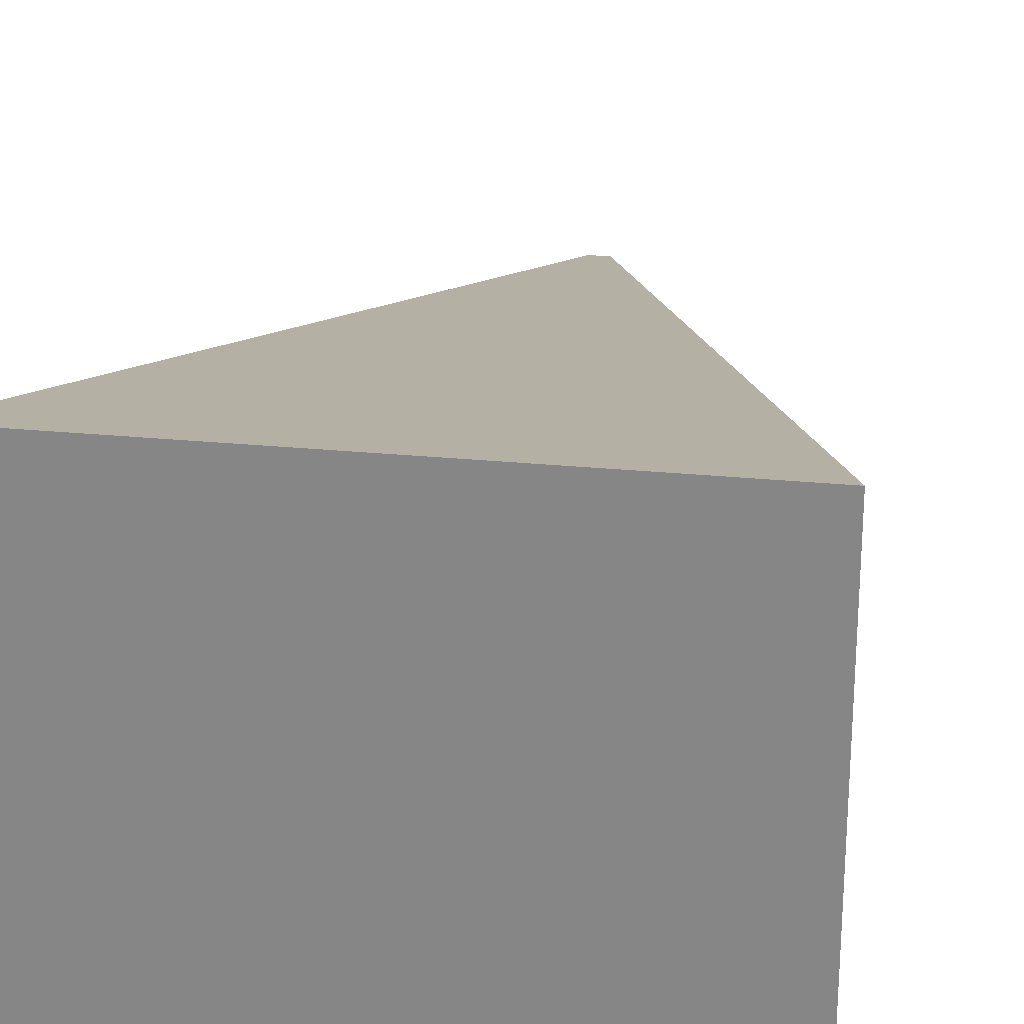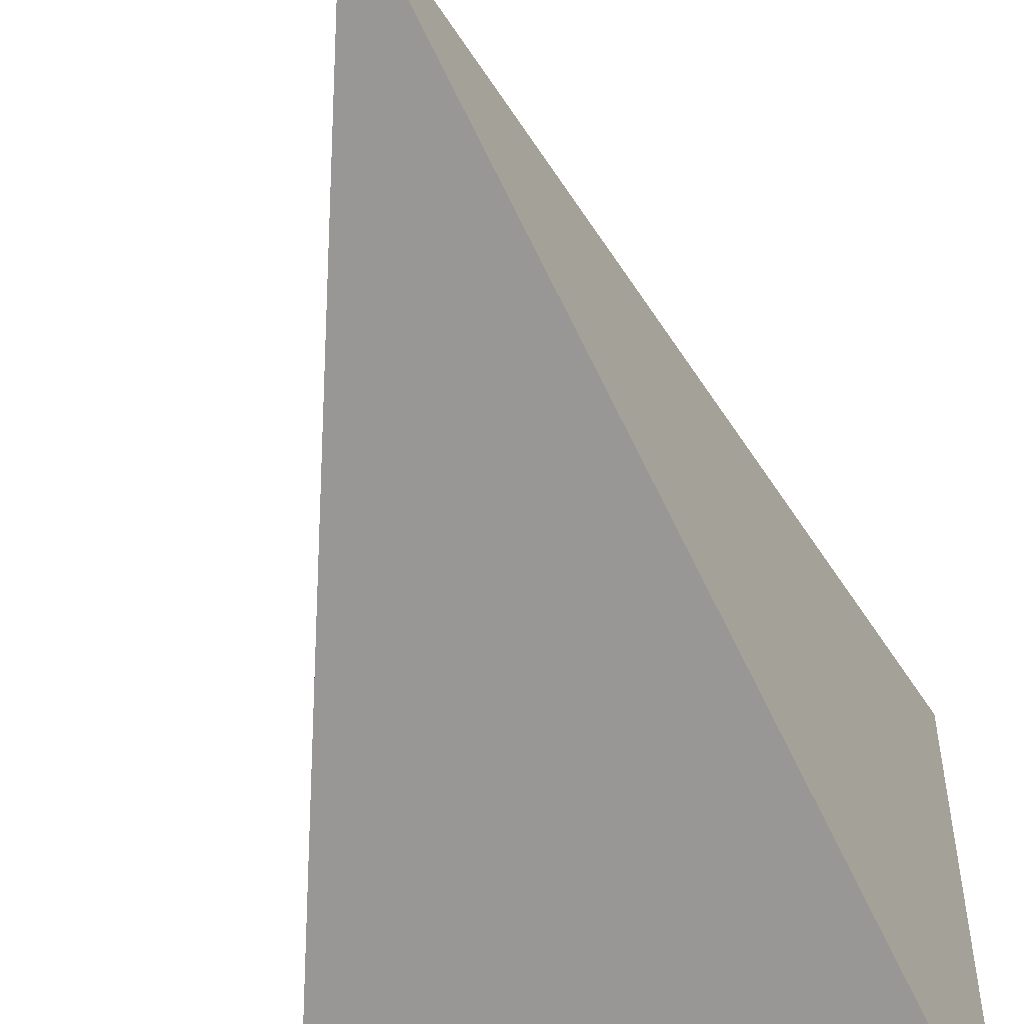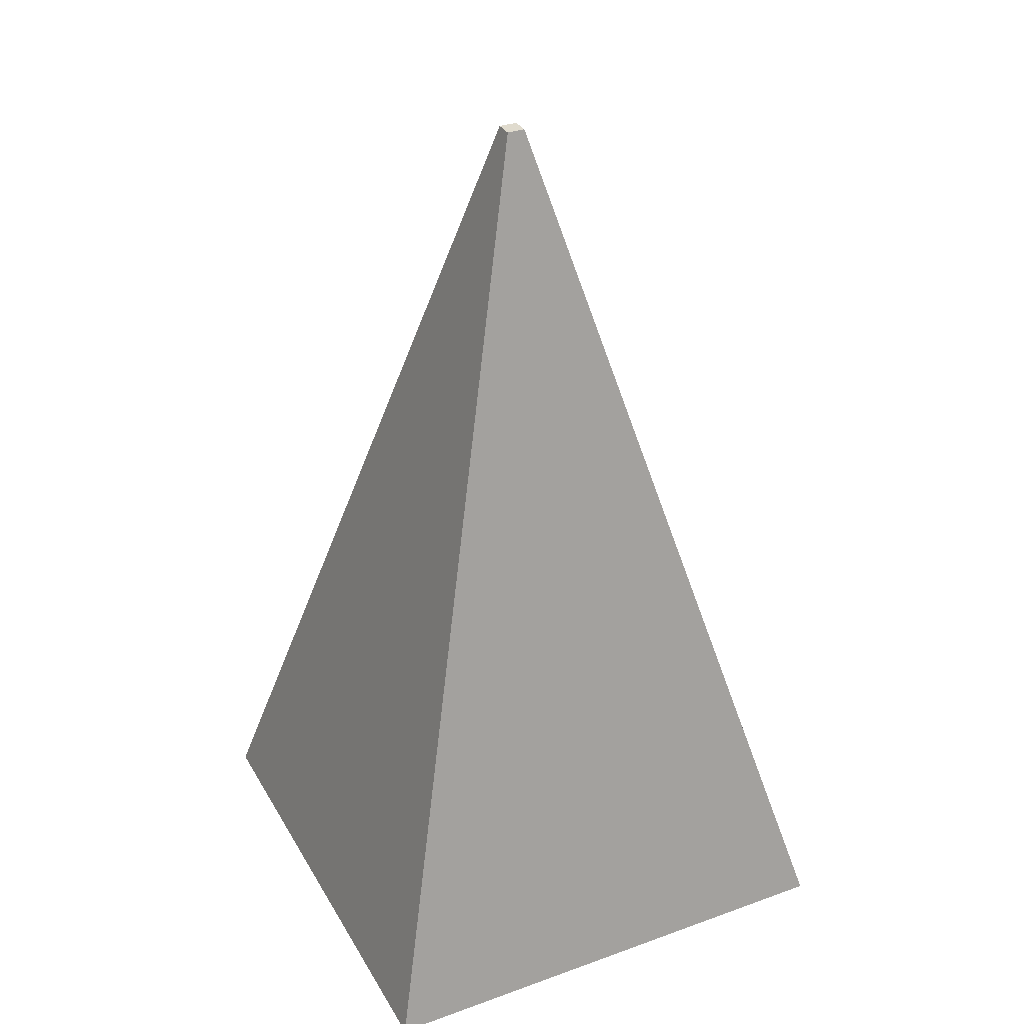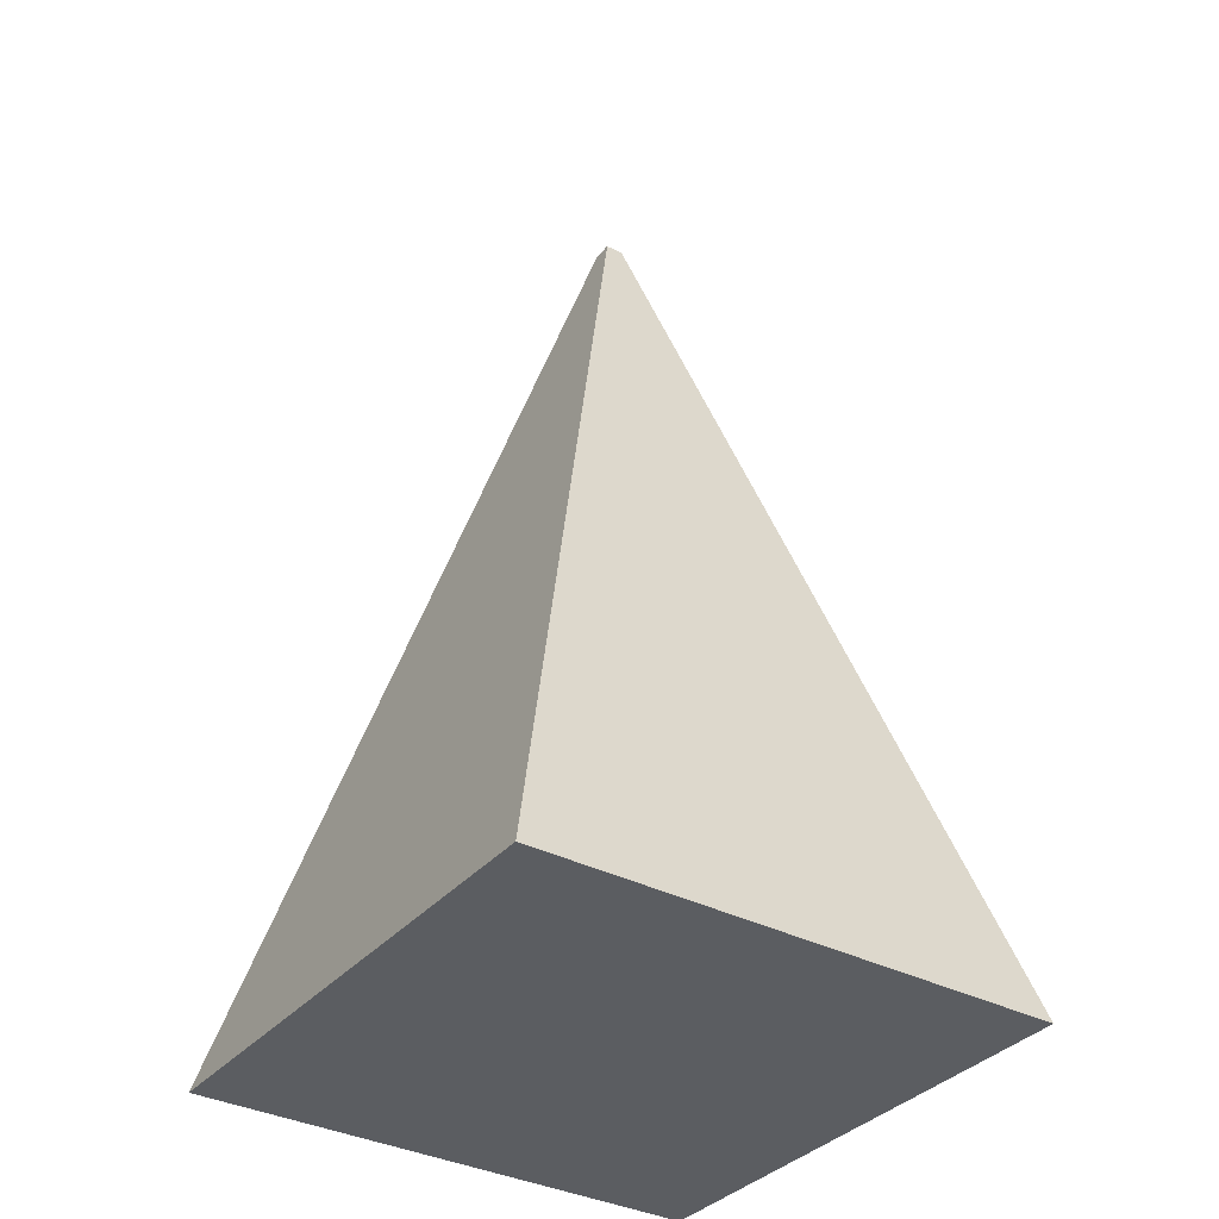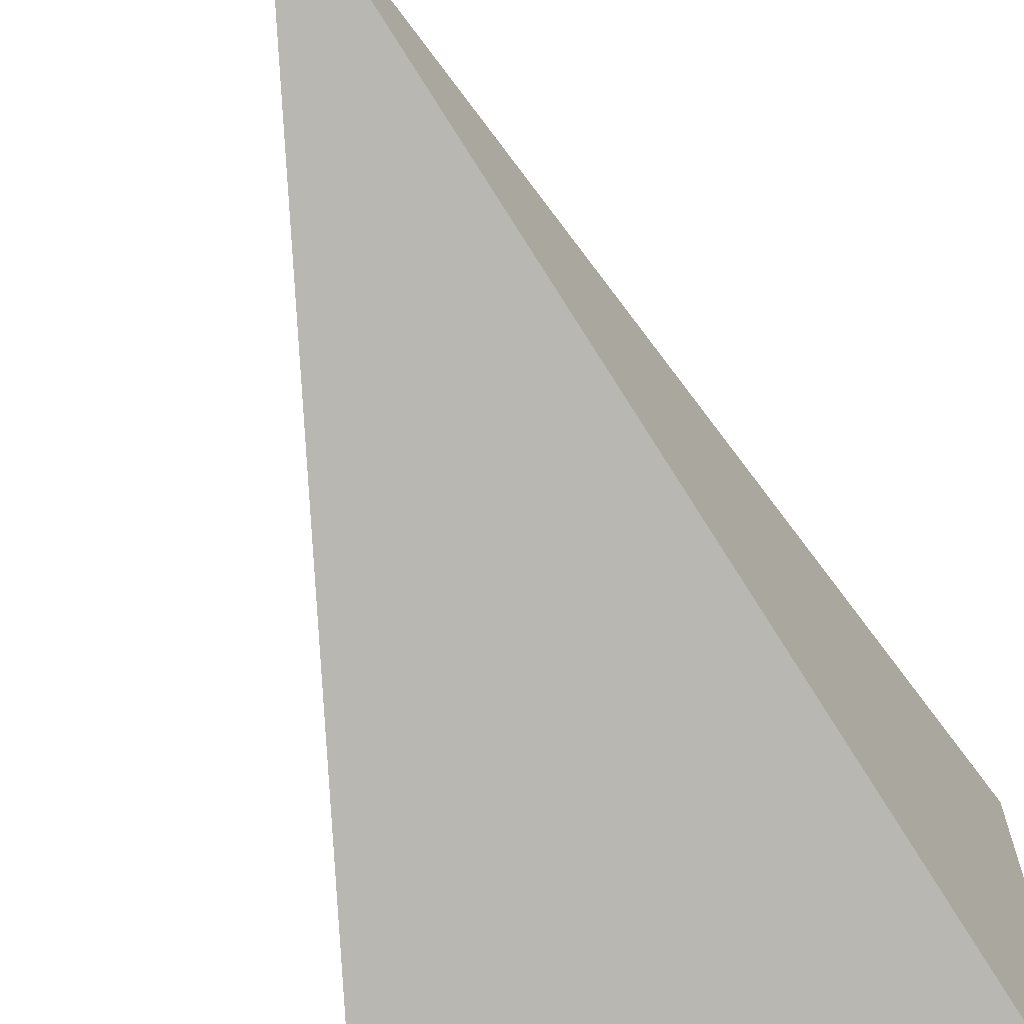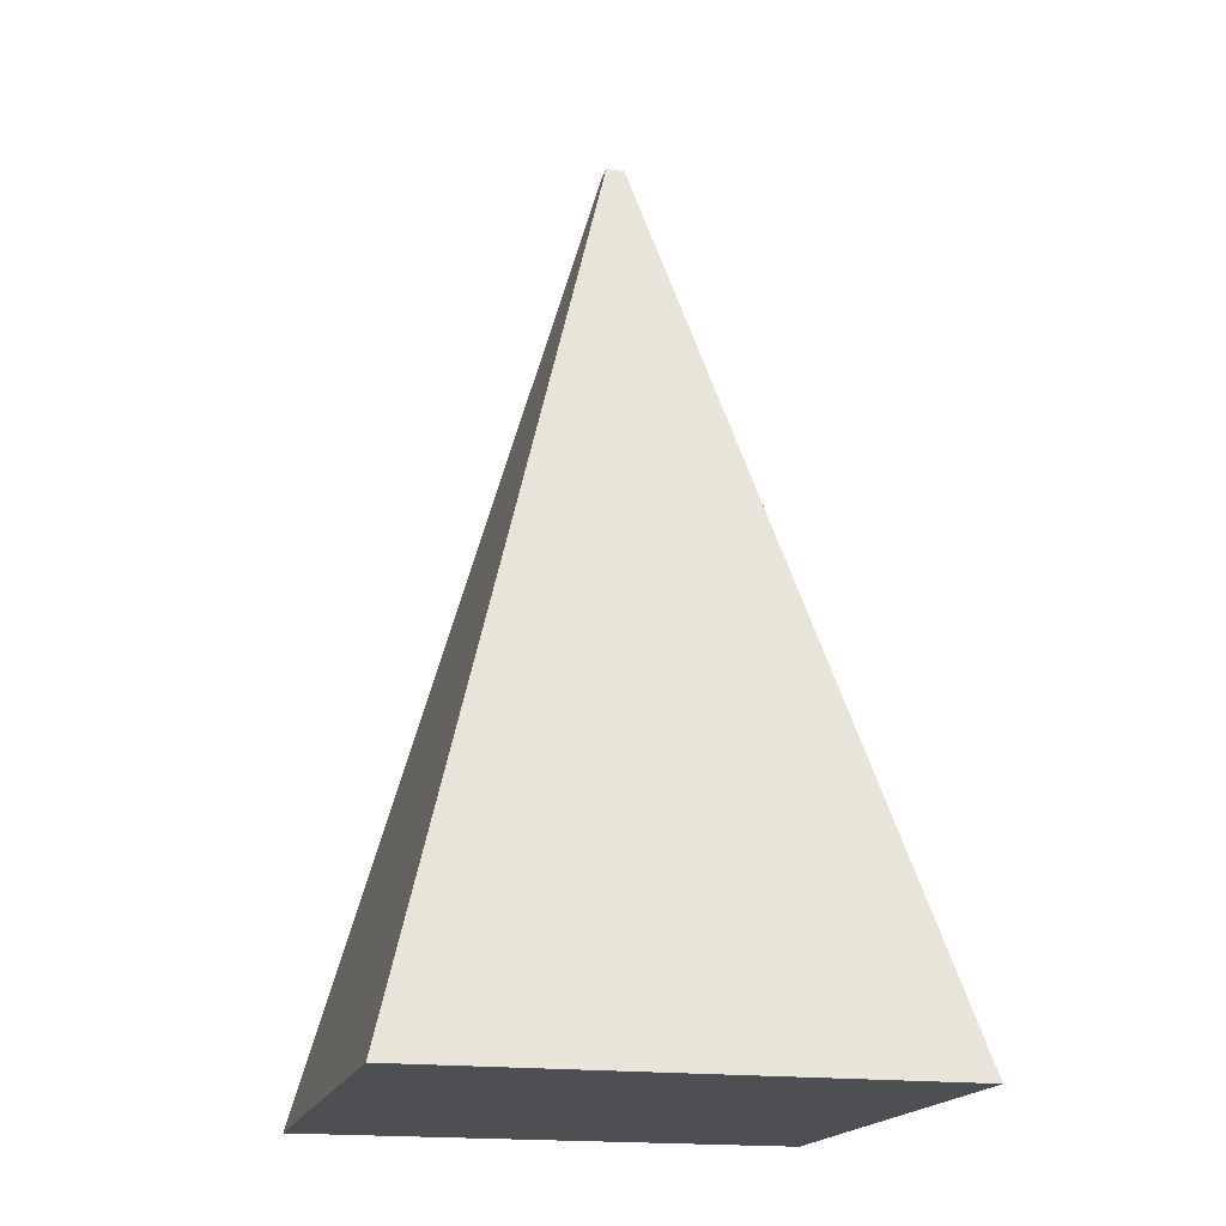
<metadata>
{"format":"obj","ext":"obj","renderer":"f3d","projection":"perspective","resolution":1024,"background":"white","views":[{"elev":26.2,"azim":8.9,"up":"+Z"},{"elev":-53.9,"azim":-167.9,"up":"+Z"},{"elev":33.6,"azim":-116.1,"up":"+Y"},{"elev":-35.6,"azim":-34.5,"up":"+Y"},{"elev":-68.6,"azim":-161.2,"up":"+Z"},{"elev":-18.1,"azim":-104.3,"up":"+Y"}]}
</metadata>
<code>
v 0.281 -0.5 -0.281
v 0.281 -0.5 0.281
v -0.281 -0.5 0.281
v -0.281 -0.5 -0.281
v 0.009991 0.5 -0.01004
v 0.009991 0.5 0.009961
v -0.01001 0.5 0.009961
v -0.01001 0.5 -0.01004
f 1 2 3 4
f 5 8 7 6
f 1 5 6 2
f 2 6 7 3
f 8 4 3 7
f 5 1 4 8

</code>
